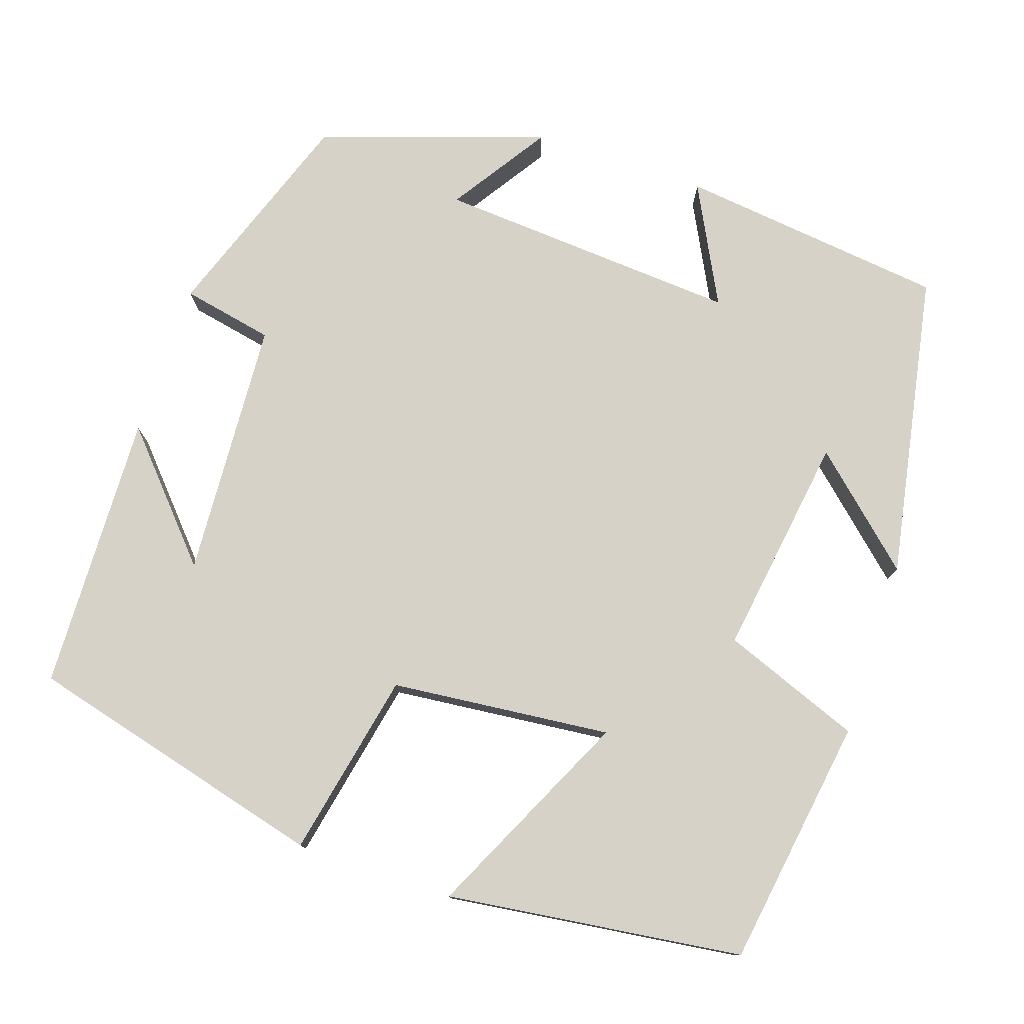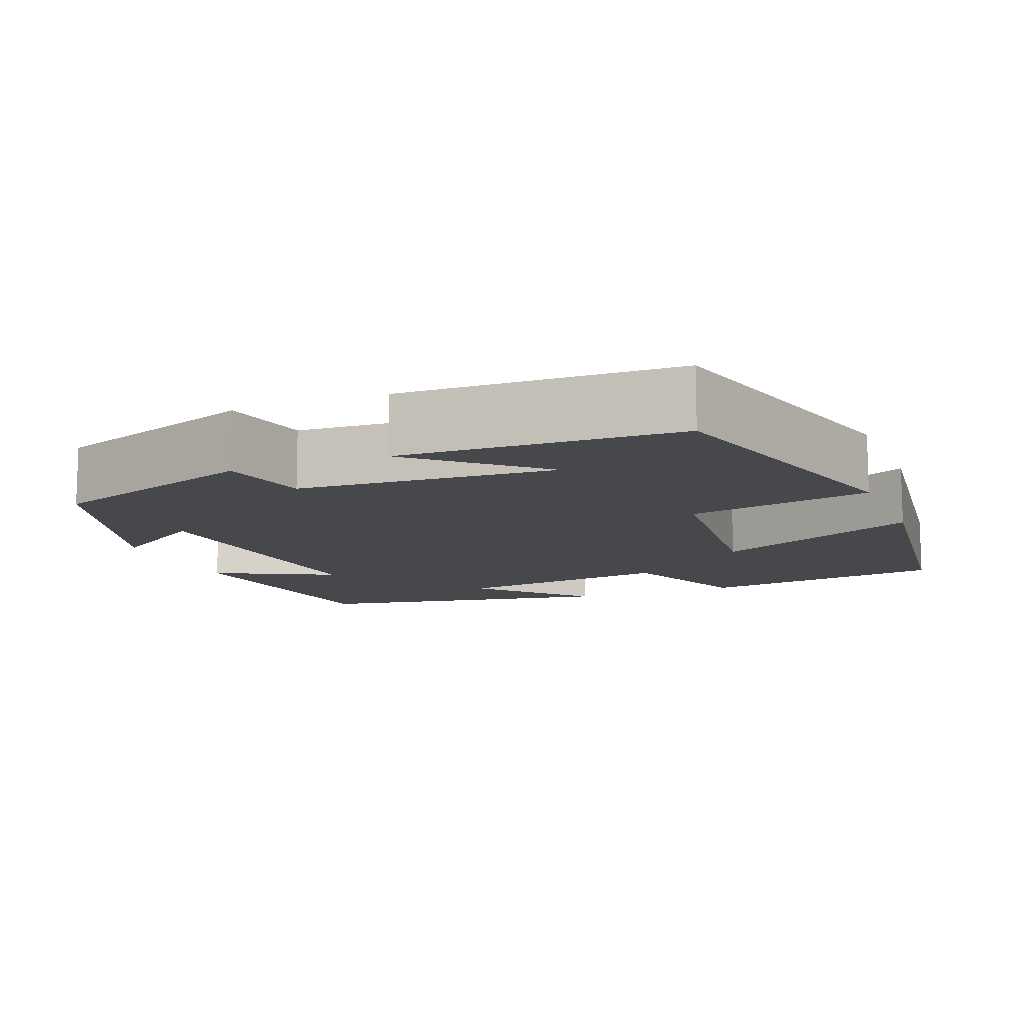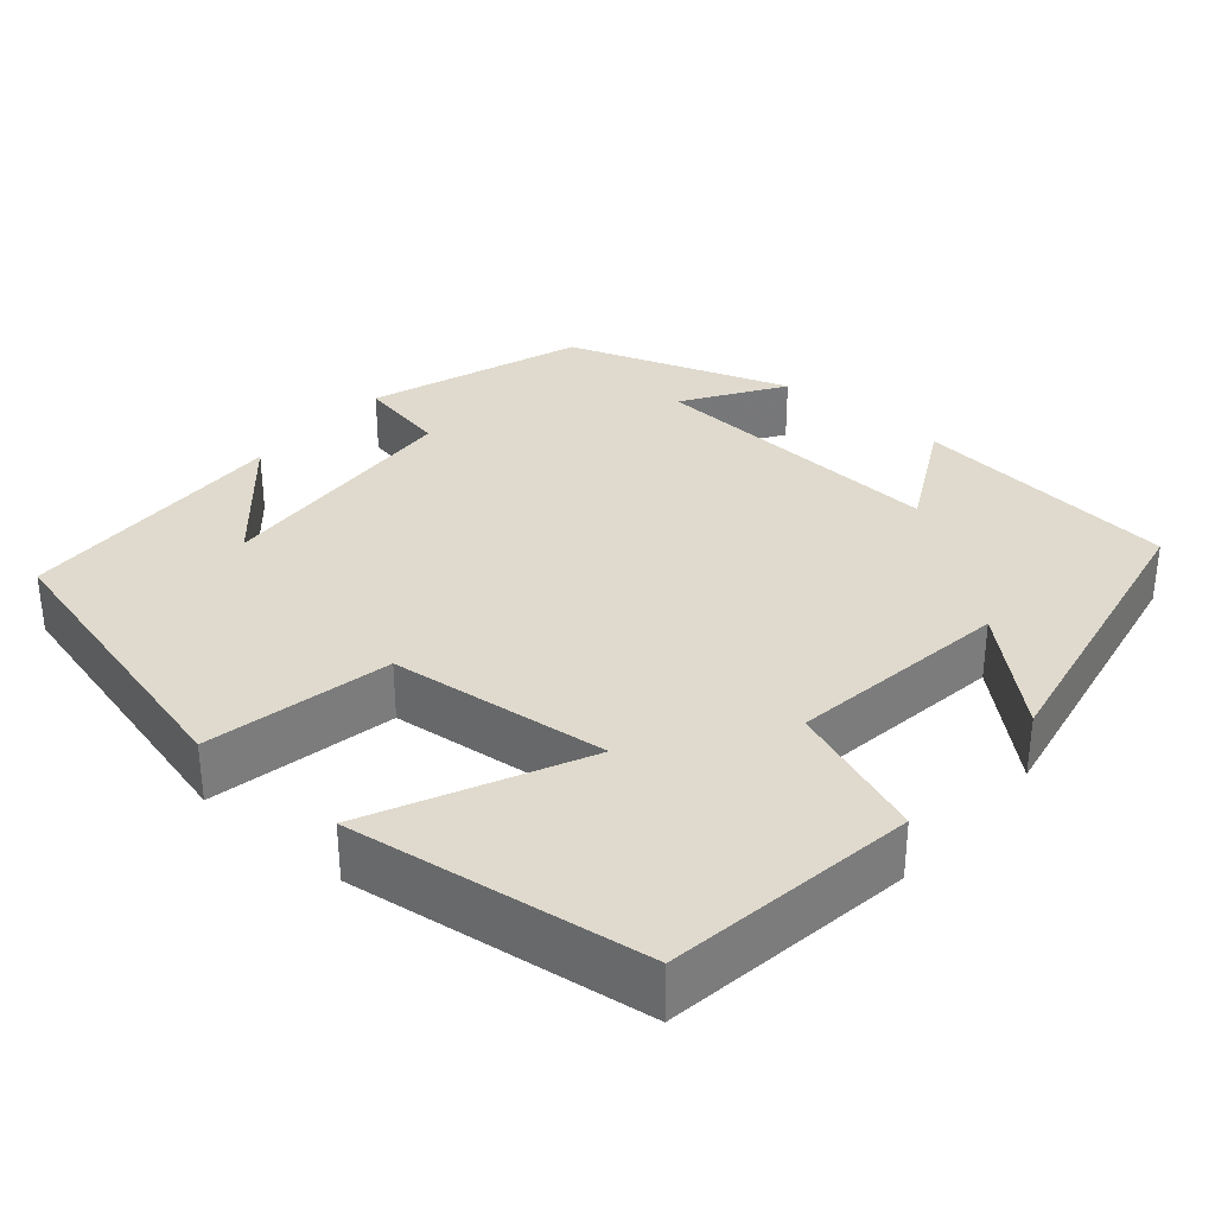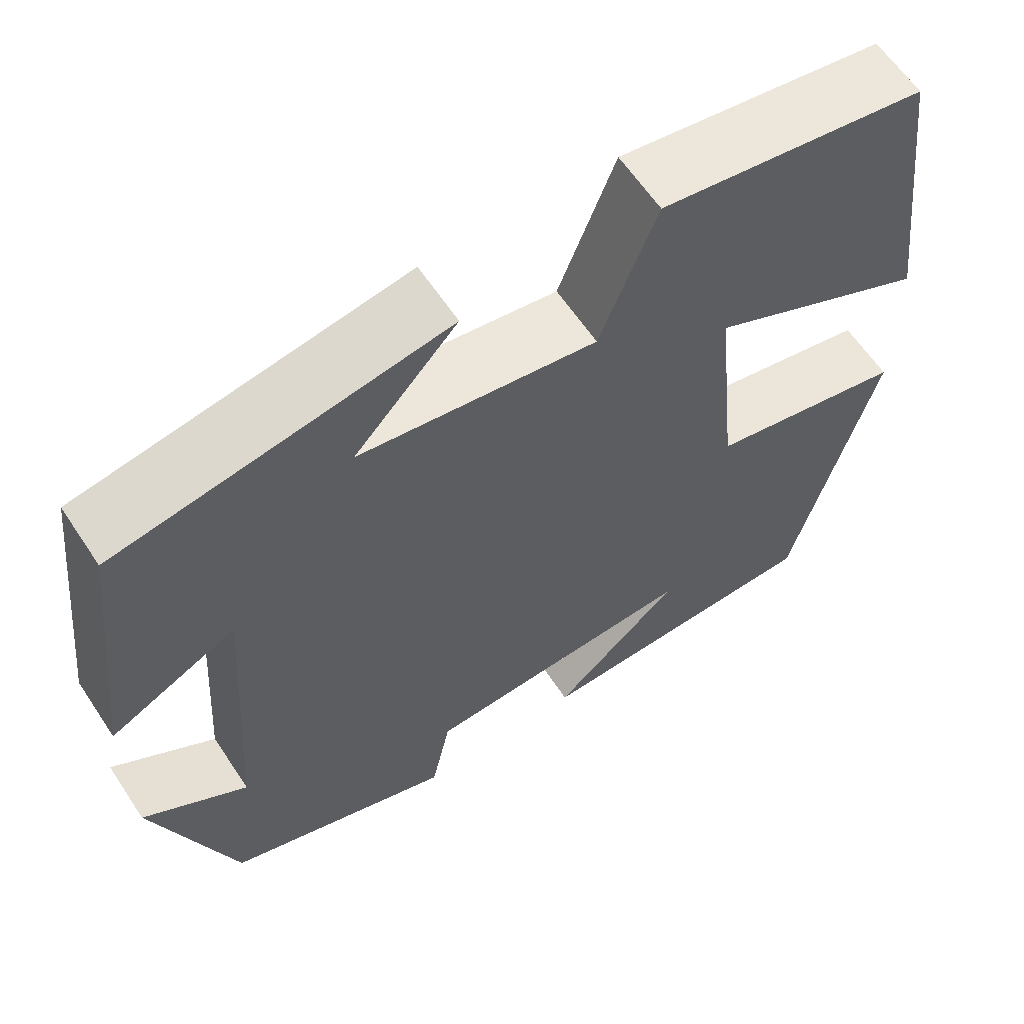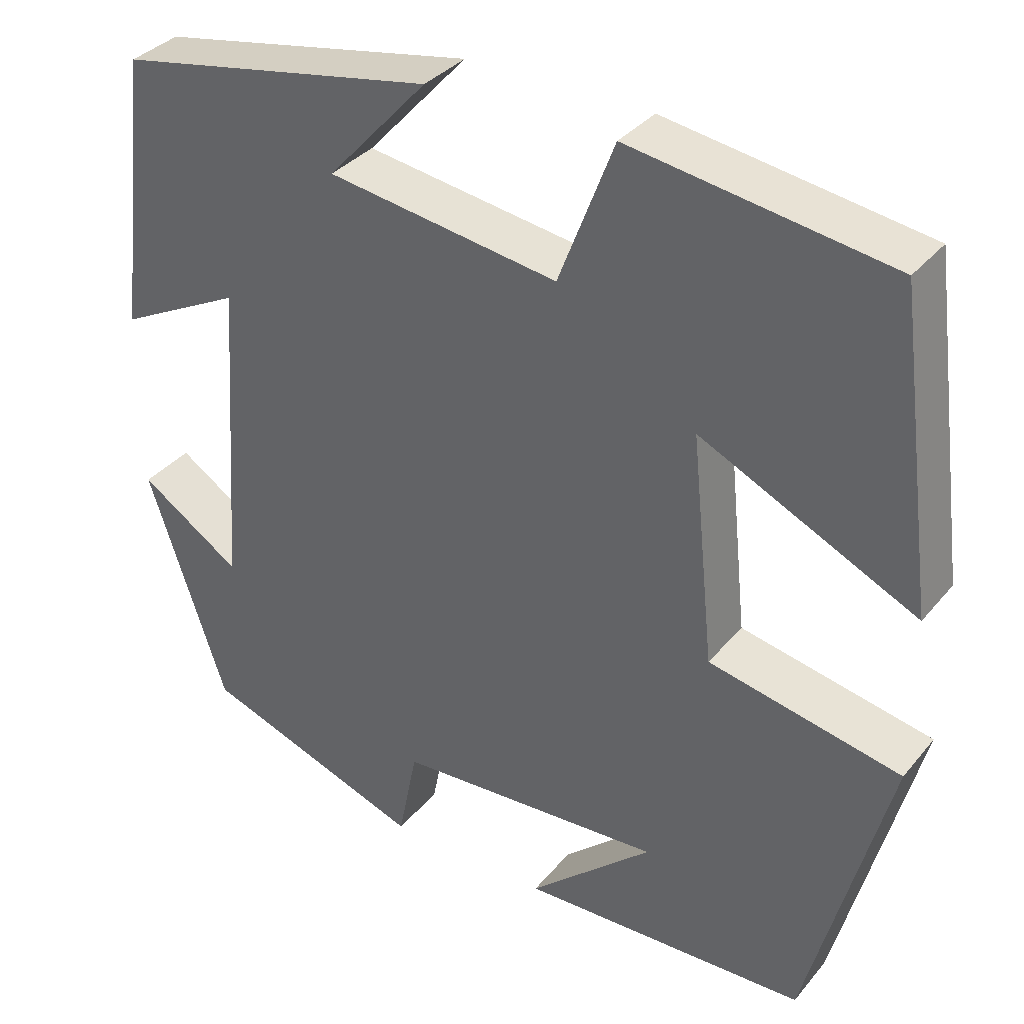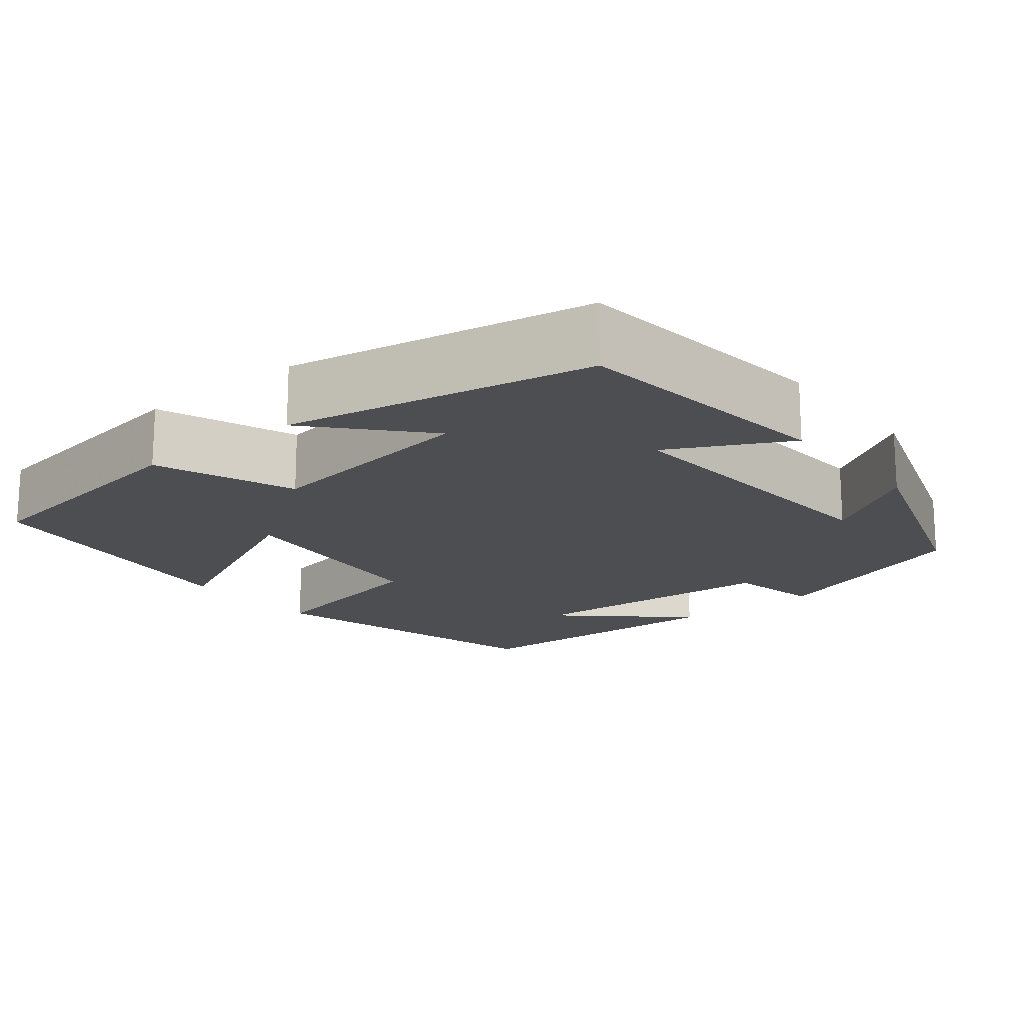
<metadata>
{"format":"obj","ext":"obj","renderer":"f3d","projection":"perspective","resolution":1024,"background":"white","views":[{"elev":77.5,"azim":-71.4,"up":"+Y"},{"elev":-11.3,"azim":-158.0,"up":"+Y"},{"elev":32.8,"azim":-49.6,"up":"+Y"},{"elev":61.8,"azim":146.5,"up":"+Z"},{"elev":34.9,"azim":-146.3,"up":"+Z"},{"elev":-17.2,"azim":38.8,"up":"+Y"}]}
</metadata>
<code>
v 0.461 0.07 0.429
v 0.5 0.07 0.096
v 0.352 0.07 0.172
v 0.378 0.07 -0.206
v 0.5 0.07 -0.126
v 0.406 0.07 -0.406
v 0.139 0.07 -0.5
v 0.116 0.07 -0.386
v -0.206 0.07 -0.366
v -0.057 0.07 -0.5
v -0.403 0.07 -0.488
v -0.5 0.07 -0.113
v -0.27 0.07 -0.066
v -0.242 0.07 0.208
v -0.5 0.07 0.085
v -0.452 0.07 0.453
v -0.142 0.07 0.5
v -0.076 0.07 0.328
v 0.2 0.07 0.368
v 0.08 0.07 0.5
v 0.461 0 0.429
v 0.5 0 0.096
v 0.352 0 0.172
v 0.378 0 -0.206
v 0.5 0 -0.126
v 0.406 0 -0.406
v 0.139 0 -0.5
v 0.116 0 -0.386
v -0.206 0 -0.366
v -0.057 0 -0.5
v -0.403 0 -0.488
v -0.5 0 -0.113
v -0.27 0 -0.066
v -0.242 0 0.208
v -0.5 0 0.085
v -0.452 0 0.453
v -0.142 0 0.5
v -0.076 0 0.328
v 0.2 0 0.368
v 0.08 0 0.5
f 19 20 1 2
f 15 16 17 18
f 14 15 18
f 13 14 18 19
f 11 12 13
f 9 10 11
f 9 11 13 19
f 5 6 7 8
f 4 5 8
f 3 4 8 9
f 19 2 3
f 3 9 19
f 22 21 40 39
f 38 37 36 35
f 38 35 34
f 39 38 34 33
f 33 32 31
f 31 30 29
f 39 33 31 29
f 28 27 26 25
f 28 25 24
f 29 28 24 23
f 23 22 39
f 39 29 23
f 1 21 22 2
f 2 22 23 3
f 3 23 24 4
f 4 24 25 5
f 5 25 26 6
f 6 26 27 7
f 7 27 28 8
f 8 28 29 9
f 9 29 30 10
f 10 30 31 11
f 11 31 32 12
f 12 32 33 13
f 13 33 34 14
f 14 34 35 15
f 15 35 36 16
f 16 36 37 17
f 17 37 38 18
f 18 38 39 19
f 19 39 40 20
f 20 40 21 1

</code>
